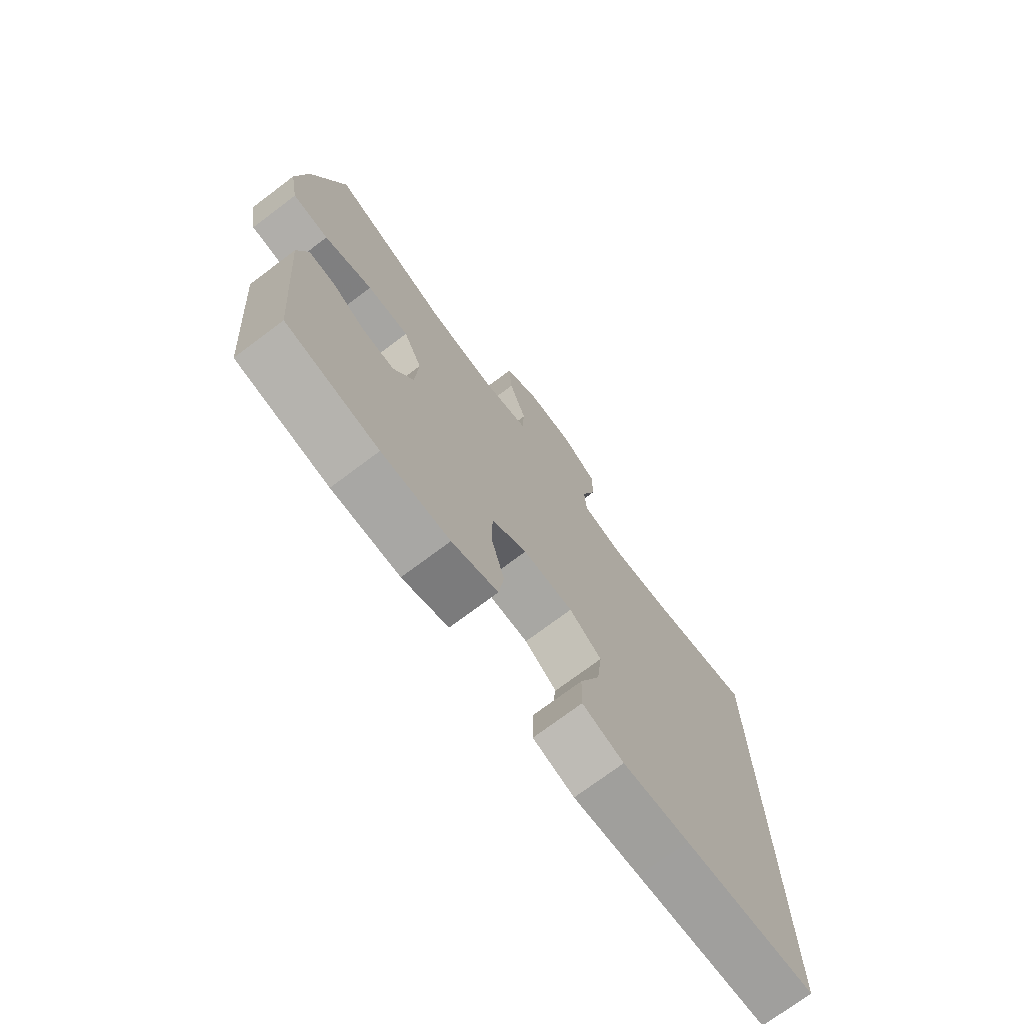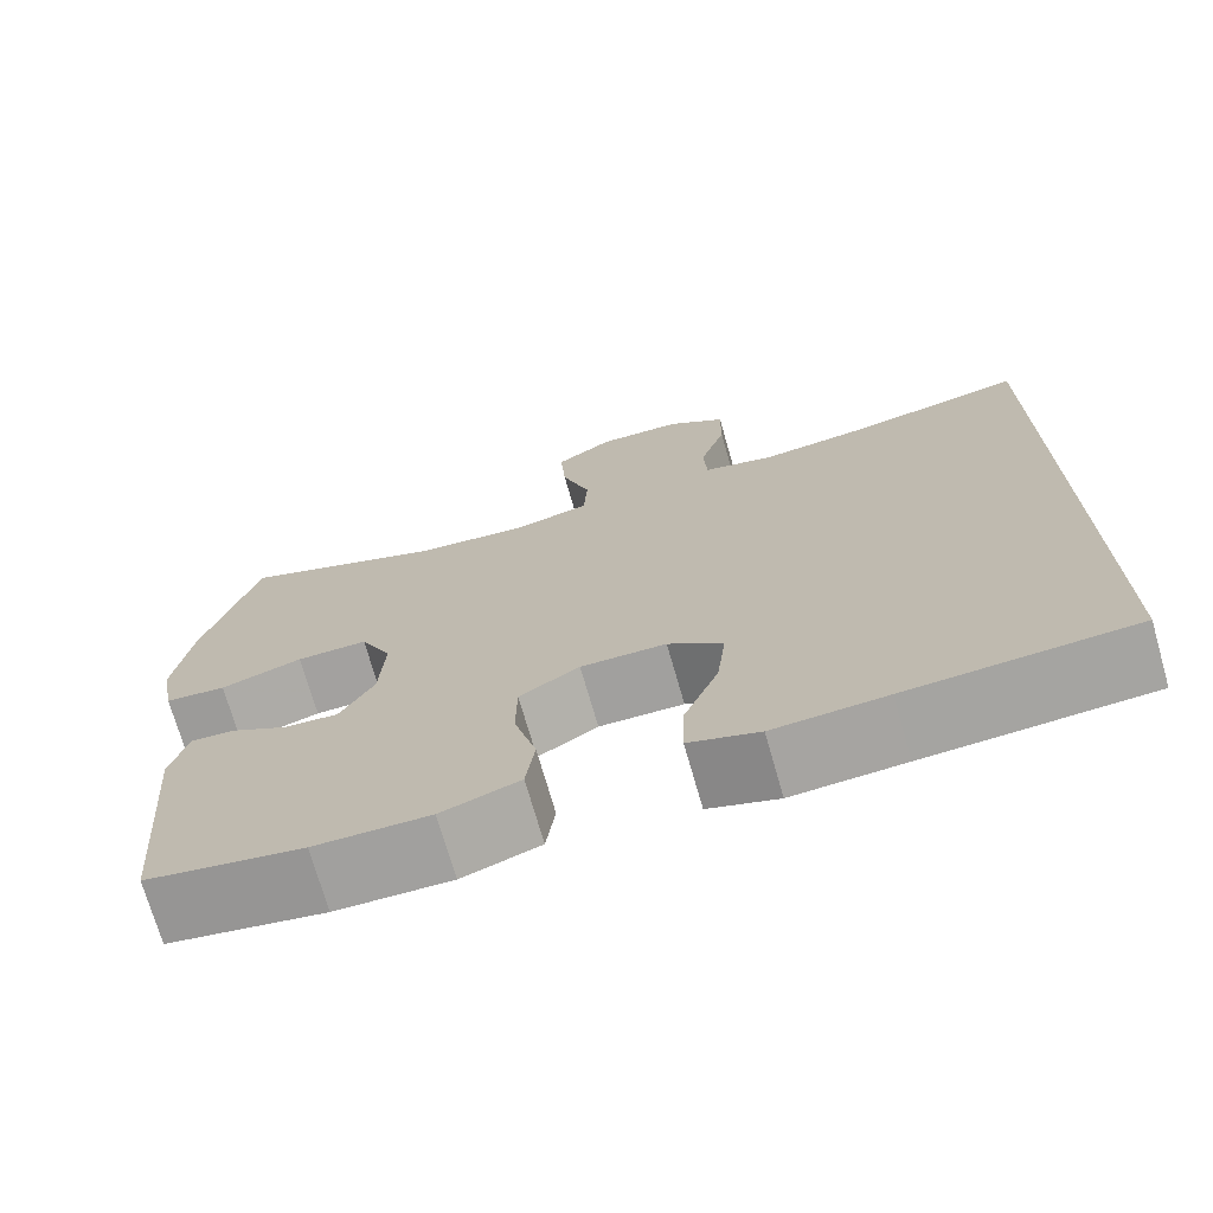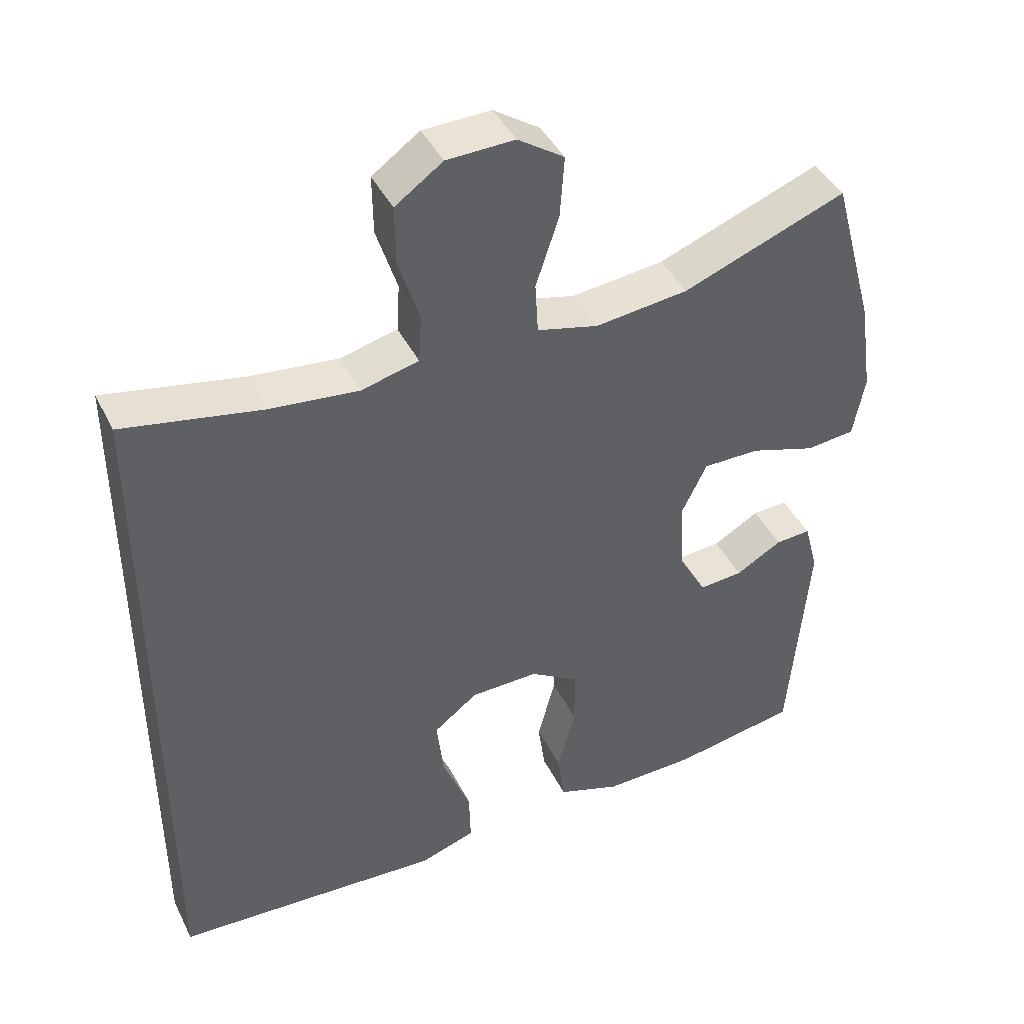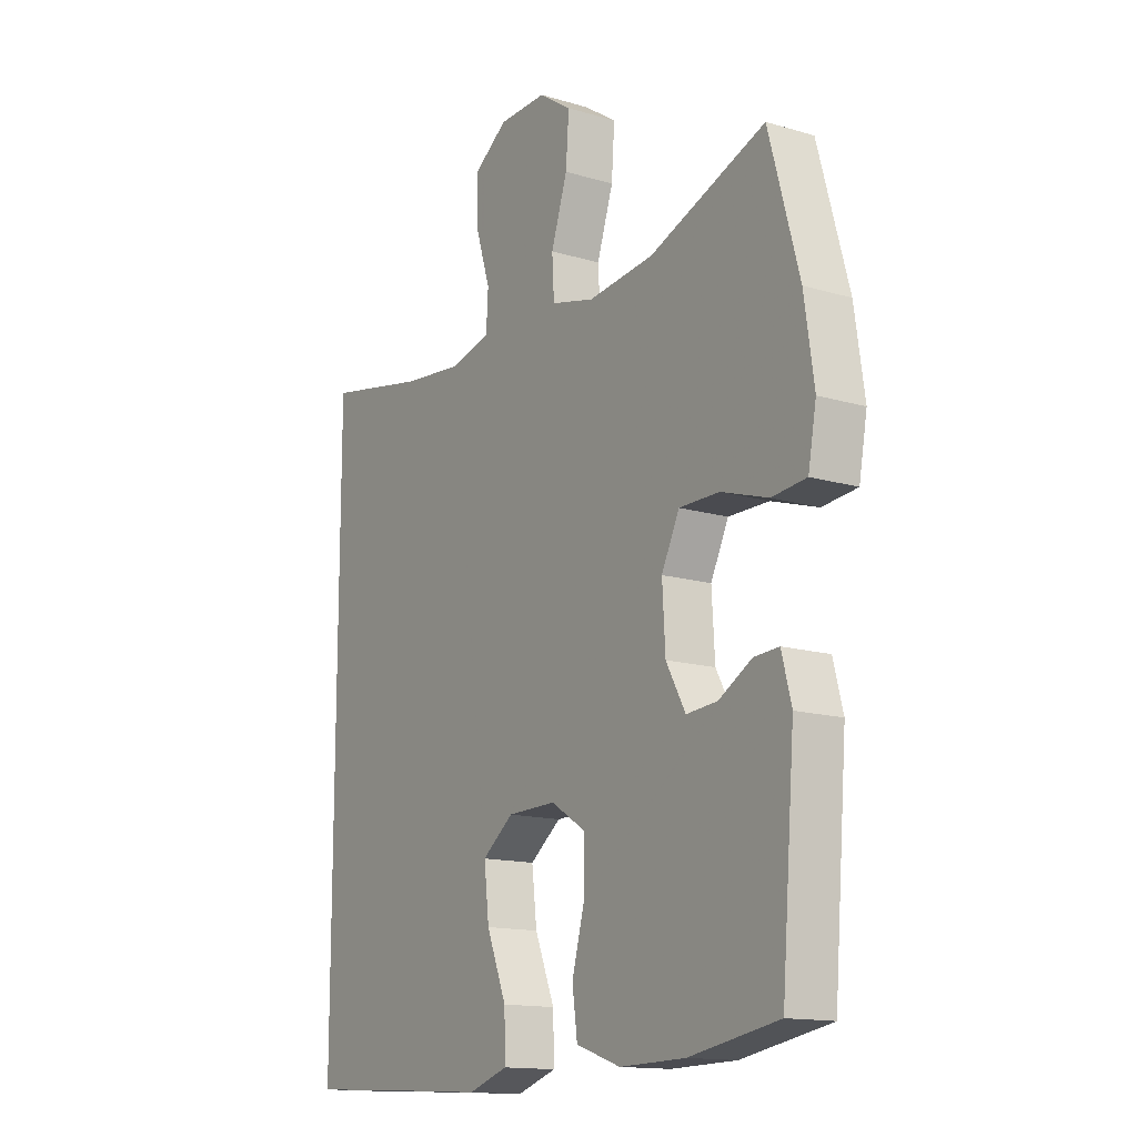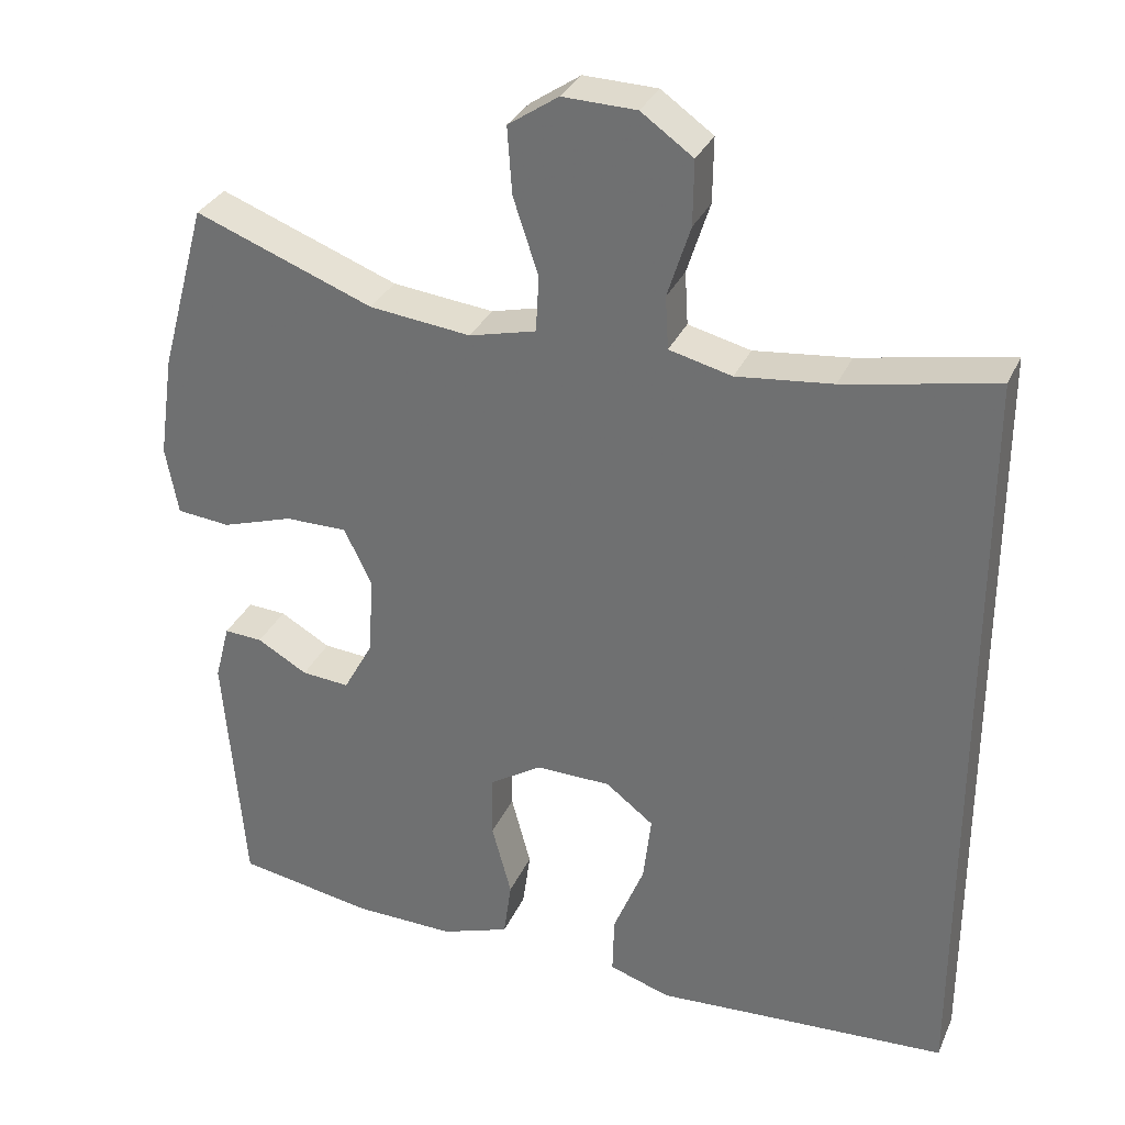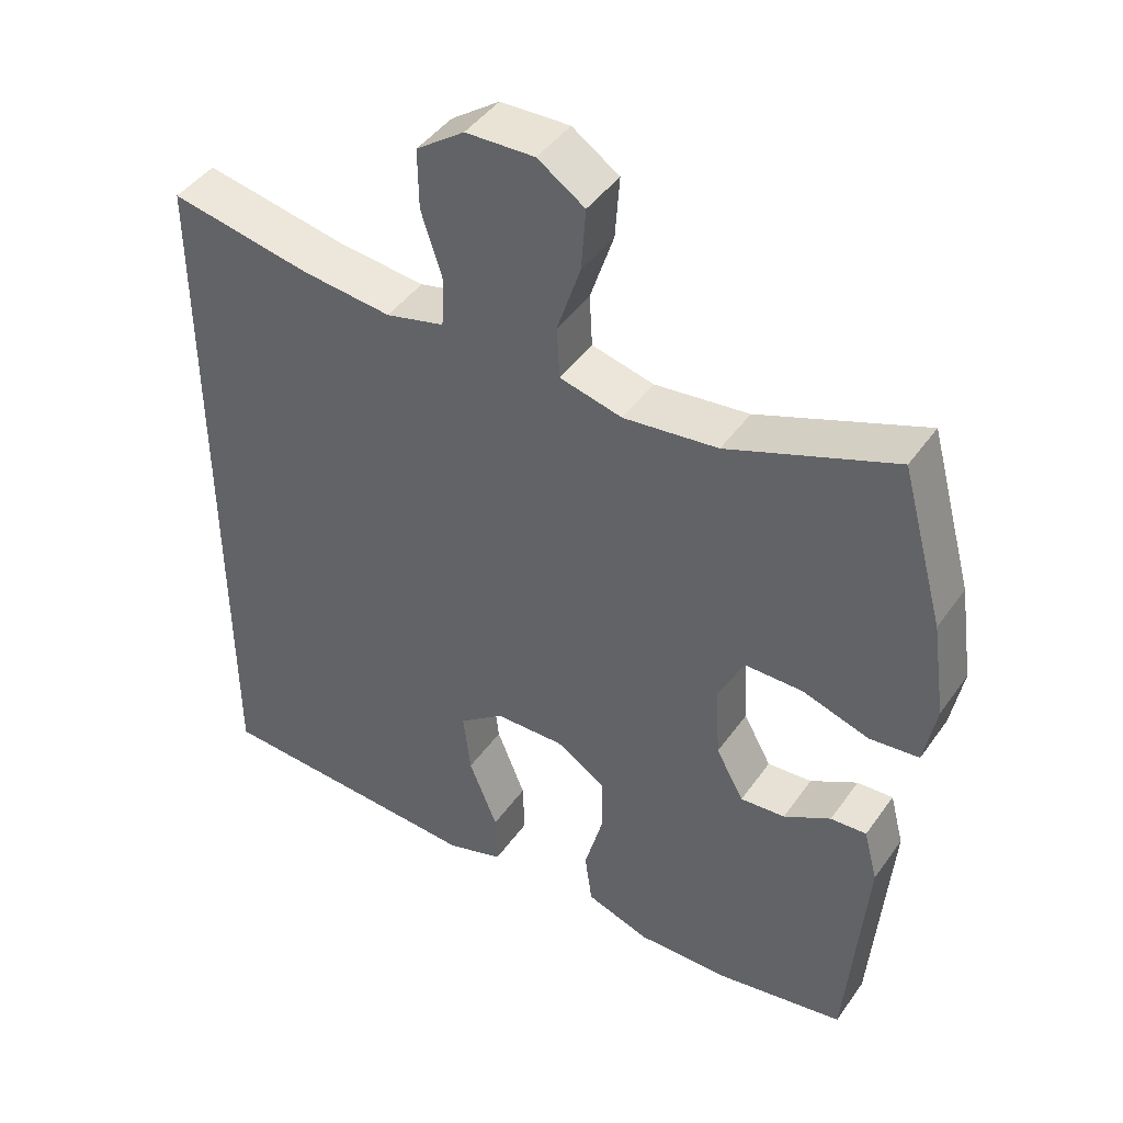
<metadata>
{"format":"obj","ext":"obj","renderer":"f3d","projection":"perspective","resolution":1024,"background":"white","views":[{"elev":-73.6,"azim":126.9,"up":"+Z"},{"elev":-72.3,"azim":-164.0,"up":"+Z"},{"elev":42.6,"azim":-25.0,"up":"+Z"},{"elev":-14.4,"azim":56.9,"up":"+Z"},{"elev":31.7,"azim":-158.9,"up":"+Z"},{"elev":44.3,"azim":32.8,"up":"+Z"}]}
</metadata>
<code>
v 0.5 0.07 -0.5
v 0.326 0.07 -0.531
v 0.198 0.07 -0.534
v 0.111 0.07 -0.504
v 0.101 0.07 -0.431
v 0.126 0.07 -0.338
v 0.125 0.07 -0.257
v 0.058 0.07 -0.215
v -0.037 0.07 -0.217
v -0.098 0.07 -0.264
v -0.088 0.07 -0.35
v -0.049 0.07 -0.447
v -0.047 0.07 -0.522
v -0.125 0.07 -0.548
v -0.25 0.07 -0.541
v -0.5 0.07 -0.528
v -0.5 0.07 0.455
v -0.307 0.07 0.418
v -0.185 0.07 0.405
v -0.105 0.07 0.425
v -0.101 0.07 0.492
v -0.13 0.07 0.583
v -0.131 0.07 0.665
v -0.065 0.07 0.712
v 0.029 0.07 0.715
v 0.093 0.07 0.672
v 0.087 0.07 0.587
v 0.055 0.07 0.49
v 0.059 0.07 0.419
v 0.144 0.07 0.398
v 0.273 0.07 0.413
v 0.5 0.07 0.5
v 0.559 0.07 0.285
v 0.578 0.07 0.154
v 0.562 0.07 0.067
v 0.494 0.07 0.06
v 0.403 0.07 0.089
v 0.324 0.07 0.089
v 0.289 0.07 0.017
v 0.295 0.07 -0.084
v 0.333 0.07 -0.153
v 0.394 0.07 -0.148
v 0.458 0.07 -0.111
v 0.507 0.07 -0.108
v 0.526 0.07 -0.181
v 0.5 0 -0.5
v 0.326 0 -0.531
v 0.198 0 -0.534
v 0.111 0 -0.504
v 0.101 0 -0.431
v 0.126 0 -0.338
v 0.125 0 -0.257
v 0.058 0 -0.215
v -0.037 0 -0.217
v -0.098 0 -0.264
v -0.088 0 -0.35
v -0.049 0 -0.447
v -0.047 0 -0.522
v -0.125 0 -0.548
v -0.25 0 -0.541
v -0.5 0 -0.528
v -0.5 0 0.455
v -0.307 0 0.418
v -0.185 0 0.405
v -0.105 0 0.425
v -0.101 0 0.492
v -0.13 0 0.583
v -0.131 0 0.665
v -0.065 0 0.712
v 0.029 0 0.715
v 0.093 0 0.672
v 0.087 0 0.587
v 0.055 0 0.49
v 0.059 0 0.419
v 0.144 0 0.398
v 0.273 0 0.413
v 0.5 0 0.5
v 0.559 0 0.285
v 0.578 0 0.154
v 0.562 0 0.067
v 0.494 0 0.06
v 0.403 0 0.089
v 0.324 0 0.089
v 0.289 0 0.017
v 0.295 0 -0.084
v 0.333 0 -0.153
v 0.394 0 -0.148
v 0.458 0 -0.111
v 0.507 0 -0.108
v 0.526 0 -0.181
f 4 5 6
f 3 4 6
f 2 3 6
f 1 2 6
f 45 1 6
f 44 45 6
f 43 44 6
f 42 43 6
f 41 42 6 7
f 40 41 7 8
f 39 40 8 9
f 38 39 9
f 35 36 37
f 34 35 37
f 33 34 37
f 32 33 37
f 31 32 37
f 30 31 37 38
f 38 9 10
f 30 38 10
f 29 30 10
f 26 27 28
f 25 26 28
f 24 25 28
f 23 24 28
f 22 23 28
f 21 22 28
f 28 29 10
f 21 28 10
f 20 21 10
f 15 16 17 18
f 15 18 19
f 13 14 15
f 12 13 15
f 11 12 15
f 10 11 15 19
f 10 19 20
f 51 50 49
f 51 49 48
f 51 48 47
f 51 47 46
f 51 46 90
f 51 90 89
f 51 89 88
f 51 88 87
f 52 51 87 86
f 53 52 86 85
f 54 53 85 84
f 54 84 83
f 82 81 80
f 82 80 79
f 82 79 78
f 82 78 77
f 82 77 76
f 83 82 76 75
f 55 54 83
f 55 83 75
f 55 75 74
f 73 72 71
f 73 71 70
f 73 70 69
f 73 69 68
f 73 68 67
f 73 67 66
f 55 74 73
f 55 73 66
f 55 66 65
f 63 62 61 60
f 64 63 60
f 60 59 58
f 60 58 57
f 60 57 56
f 64 60 56 55
f 65 64 55
f 1 46 47 2
f 2 47 48 3
f 3 48 49 4
f 4 49 50 5
f 5 50 51 6
f 6 51 52 7
f 7 52 53 8
f 8 53 54 9
f 9 54 55 10
f 10 55 56 11
f 11 56 57 12
f 12 57 58 13
f 13 58 59 14
f 14 59 60 15
f 15 60 61 16
f 16 61 62 17
f 17 62 63 18
f 18 63 64 19
f 19 64 65 20
f 20 65 66 21
f 21 66 67 22
f 22 67 68 23
f 23 68 69 24
f 24 69 70 25
f 25 70 71 26
f 26 71 72 27
f 27 72 73 28
f 28 73 74 29
f 29 74 75 30
f 30 75 76 31
f 31 76 77 32
f 32 77 78 33
f 33 78 79 34
f 34 79 80 35
f 35 80 81 36
f 36 81 82 37
f 37 82 83 38
f 38 83 84 39
f 39 84 85 40
f 40 85 86 41
f 41 86 87 42
f 42 87 88 43
f 43 88 89 44
f 44 89 90 45
f 45 90 46 1

</code>
